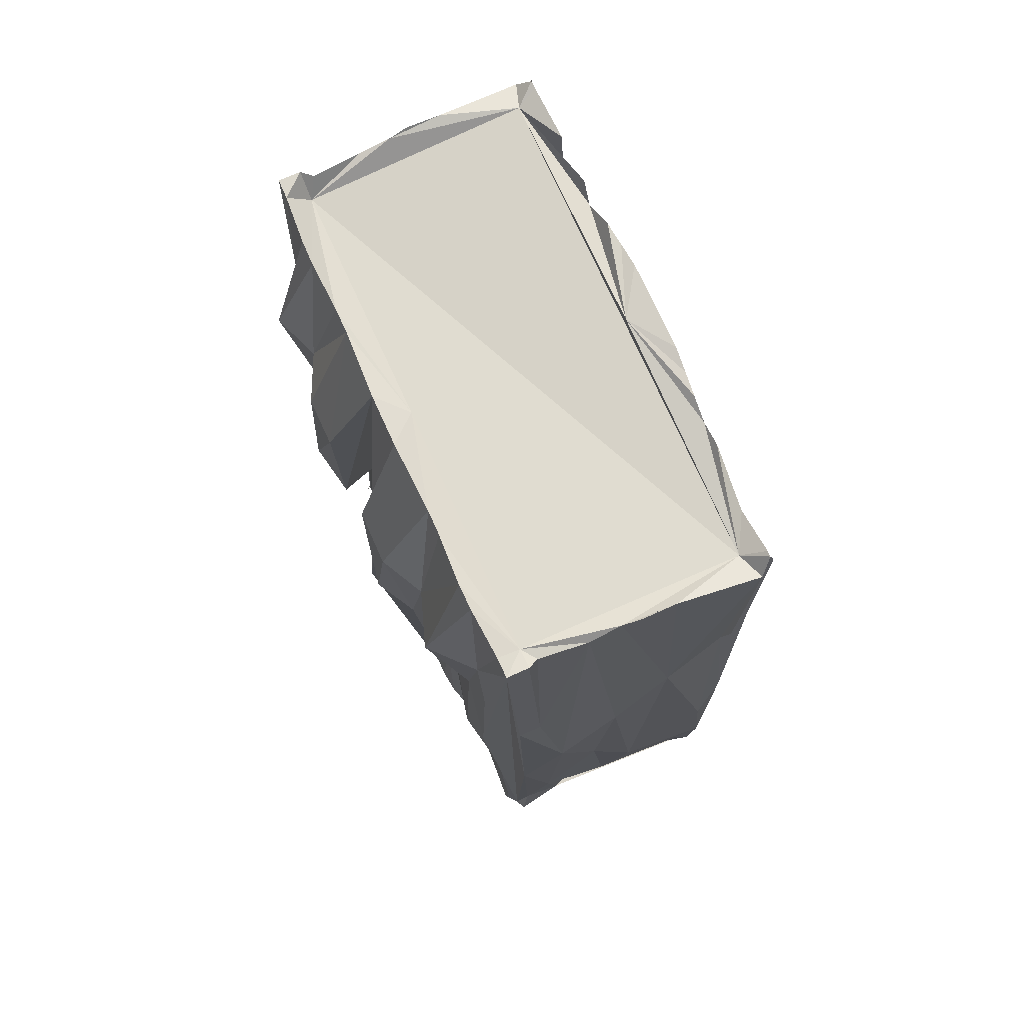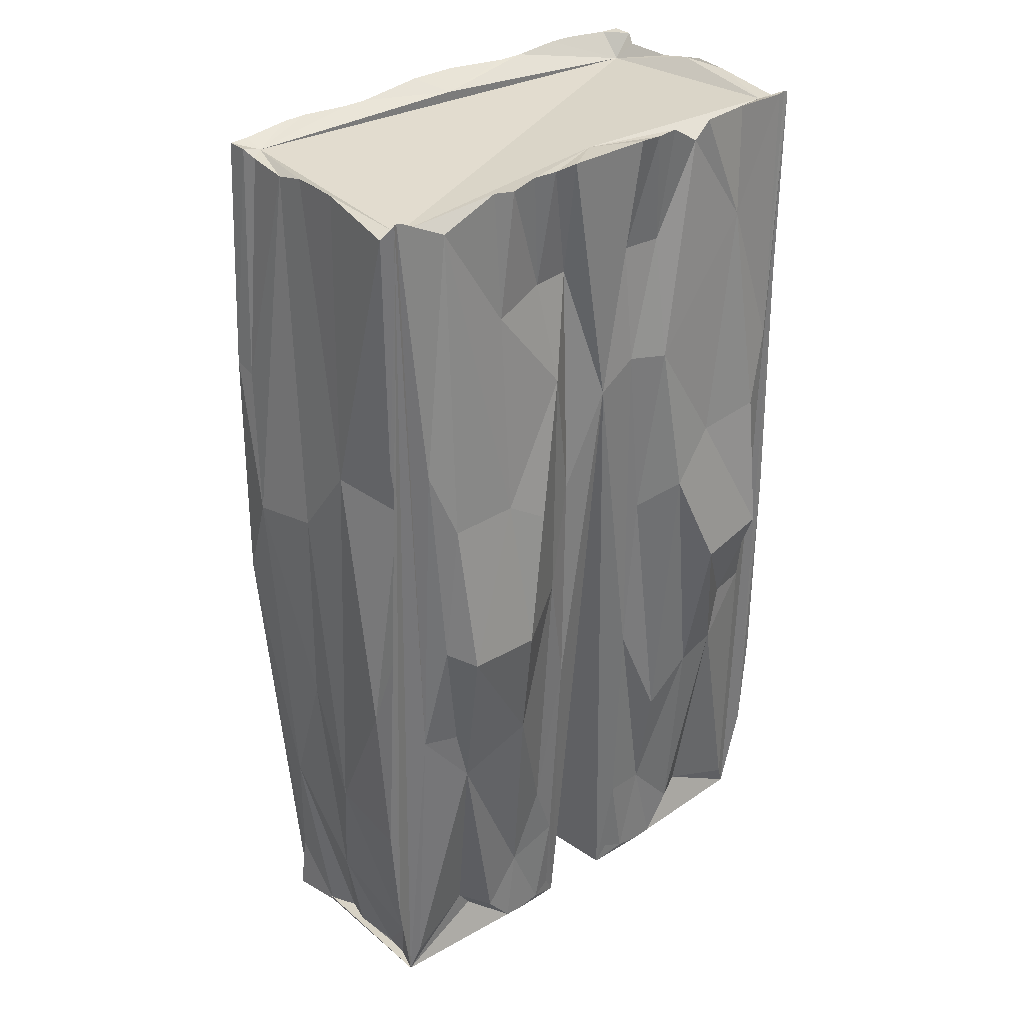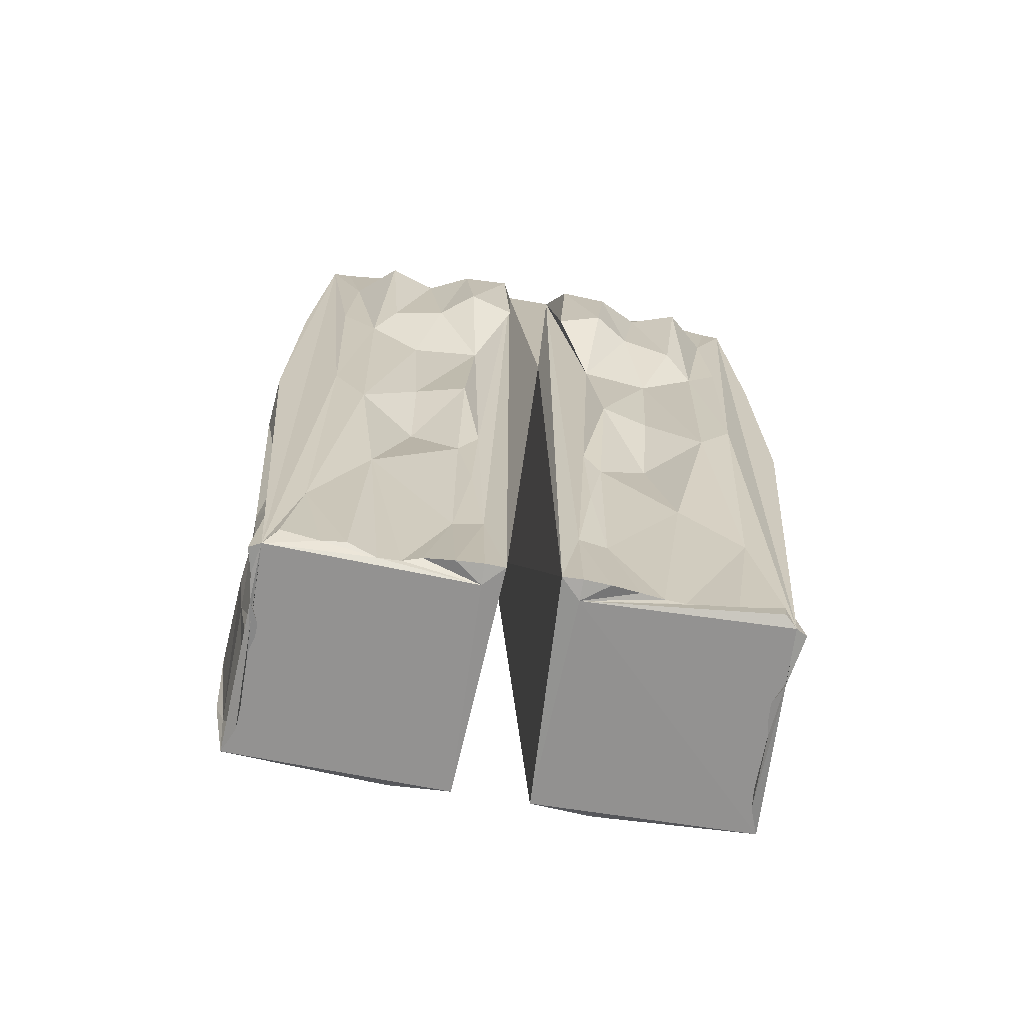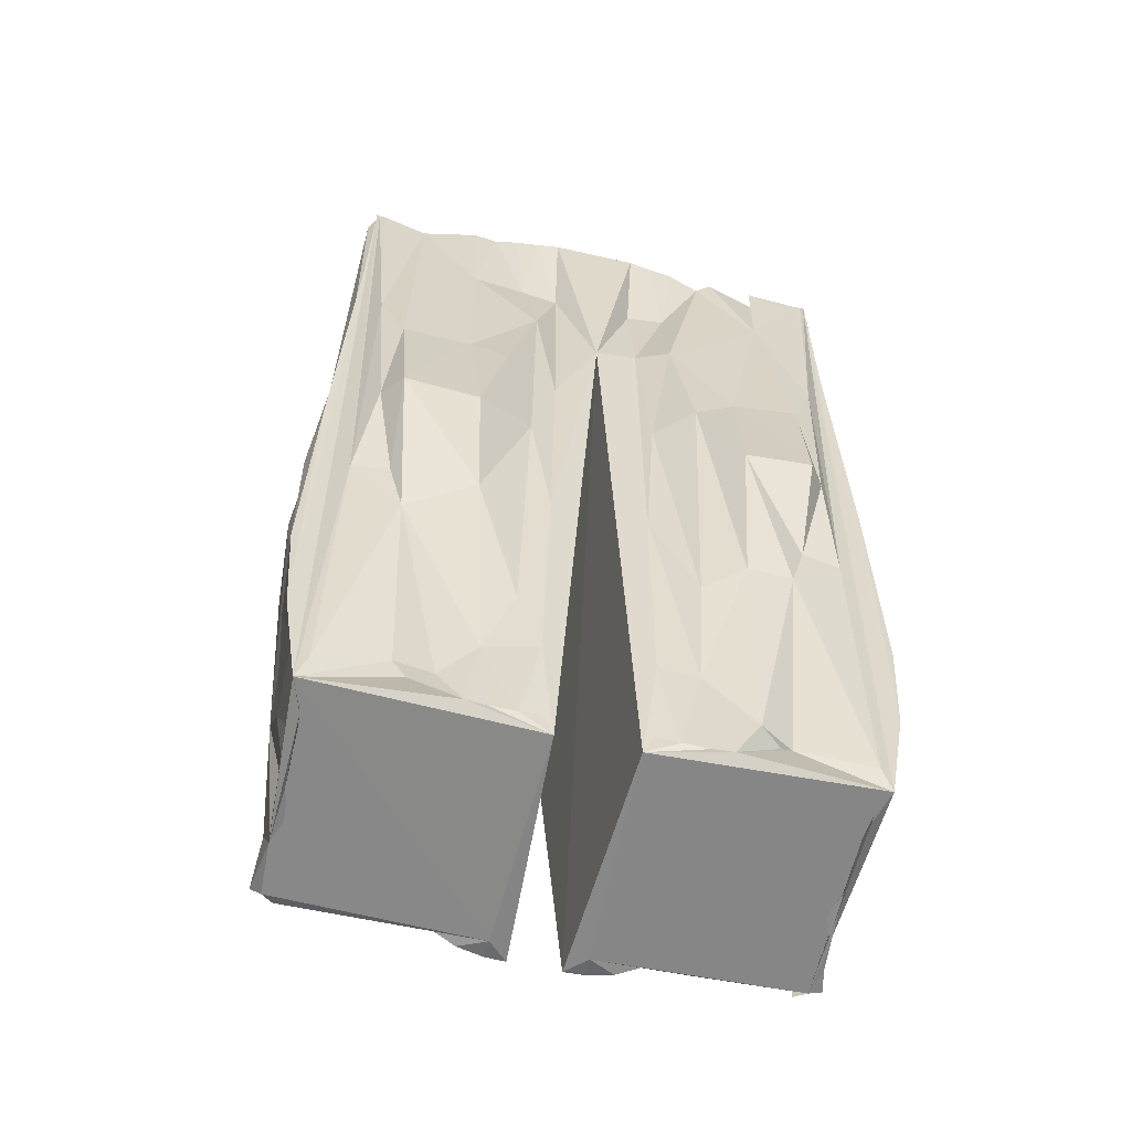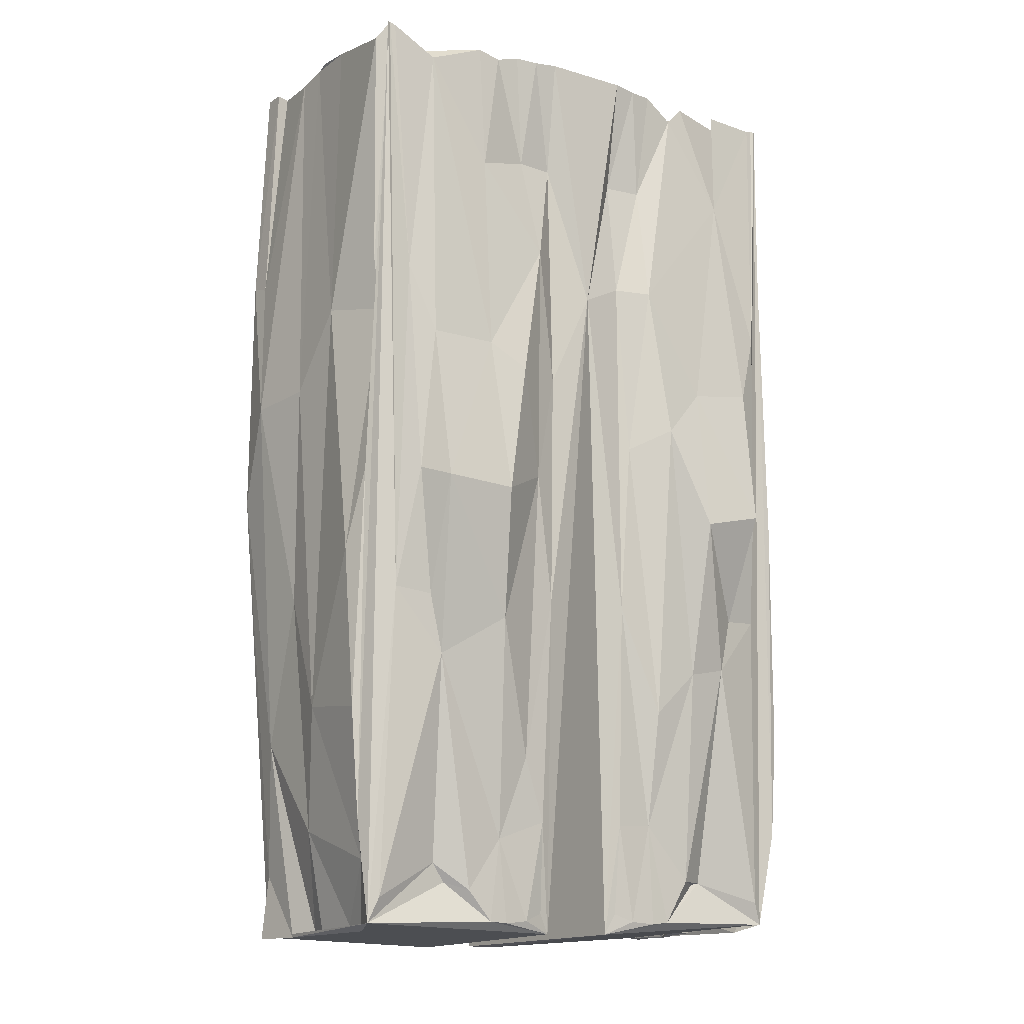
<metadata>
{"format":"obj","ext":"obj","renderer":"f3d","projection":"perspective","resolution":1024,"background":"white","views":[{"elev":74.1,"azim":-114.3,"up":"+Y"},{"elev":32.3,"azim":-40.9,"up":"+Y"},{"elev":-70.0,"azim":170.2,"up":"+Y"},{"elev":-59.0,"azim":-13.3,"up":"+Y"},{"elev":-12.1,"azim":-35.4,"up":"+Y"}]}
</metadata>
<code>
o Cube
v -0.944 -1.81 -0.426
v -1 1.855 -0.5
v 0.9405 -1.81 -0.4267
v 1 1.855 -0.5
v -1 1.855 0.5
v 1 1.855 0.5
v -0.09799 1.886 -0.5194
v 0.09485 1.884 -0.5199
v 0.09666 -1.847 -0.4943
v -0 0.01564 -0.699
v -0.09669 -1.847 -0.4941
v 1 1.855 -0.4167
v 0.9845 -1.817 -0.4079
v -1 1.855 -0.4167
v -0.9845 -1.817 -0.4079
v -0.145 -1.798 0.4143
v 4.1e-05 0.8441 0.5221
v -0.173 -1.842 -0.4949
v -0.8988 -1.796 -0.4674
v -0.1709 1.867 0.5272
v -0.9869 1.855 0.4945
v -0.9253 1.856 -0.5011
v -0.9473 -1.663 0.4367
v -0.1882 -1.717 0.4268
v -0.9863 -1.759 0.4184
v -0.925 1.834 -0.4162
v 0.9253 1.856 -0.5011
v 0.1882 -1.717 0.4268
v 0.9473 -1.663 0.4367
v 0.8988 -1.796 -0.4674
v 0.173 -1.842 -0.4949
v 0.986 1.855 0.4941
v 0.1709 1.867 0.5272
v 0.9249 1.816 0.4174
v 9e-06 1.852 0.4142
v 0 1.836 -0.4143
v 0.9871 -1.755 0.4183
v 0.1449 -1.799 0.4148
v 1.004 1.853 0.000273
v 0.9382 -1.789 0.00285
v -1.004 1.853 0.000273
v -0.9382 -1.789 0.00285
v -1.056 -0.02583 0.4675
v -1.08 -0.003189 -0.4584
v 1.08 -0.003189 -0.4584
v 1.056 -0.02583 0.4675
v -0.5497 -1.774 -0.4383
v -0.548 1.848 0.5055
v -0.8586 -0.000392 -0.5503
v -0.3077 -0.0194 -0.5759
v -0.8627 -0.01283 0.5698
v 0.548 1.848 0.5055
v 0.843 0.000255 -0.5189
v 0.496 -0.002788 -0.5082
v 1.004 1.846 0.1335
v 0.9529 -1.81 -0.2064
v -0.9971 1.817 -0.1905
v -0.9367 -1.766 0.2078
v -1.082 -0.9509 0.4408
v -1.023 -1.044 -0.3
v 0.969 -0.9465 -0.3649
v 1.082 -0.9509 0.4408
v -0.7367 -1.772 -0.457
v -0.7784 1.754 0.4998
v -0.3596 1.862 -0.5066
v -0.3699 -1.757 0.4501
v -0.2347 -0.9207 -0.4802
v 0.7391 1.87 -0.5151
v 0.3857 -1.783 -0.4558
v 0.3579 1.858 0.509
v 0.3495 -1.357 0.4532
v 0.2341 -0.919 -0.4783
v 0.8387 -1.313 -0.4506
v 0.9971 1.817 -0.1902
v 0.9367 -1.766 0.2078
v -1.004 1.846 0.1334
v -0.9529 -1.81 -0.2064
v -1.017 0.8477 0.4475
v -1.06 0.9536 -0.4739
v 1.06 0.9536 -0.4739
v 1.017 0.8477 0.4475
v -0.3857 -1.783 -0.4558
v -0.3579 1.858 0.509
v -0.7391 1.87 -0.5151
v -0.8809 0.9234 -0.5406
v -0.1202 0.9028 -0.6908
v -0.9138 0.8155 0.5463
v 0.3596 1.862 -0.5066
v 0.3699 -1.757 0.4501
v 0.7418 -1.769 -0.4538
v 0.737 1.856 0.5021
v 0.1742 0.9265 0.4997
v 0.1202 0.9028 -0.6908
v 0.8807 0.9231 -0.5392
v 0.2953 -0.03567 -0.5673
v 0.8117 -0.0285 0.6545
v -0.5383 0.5486 0.58
v -0.7886 -0.04897 0.6691
v -0.6421 0.877 -0.6202
v 1.09 -0.1252 -0.2965
v 1.012 -1.245 -0.2975
v -0.7476 0.7368 -0.5517
v -0.2607 0.9976 0.5383
v 0.3013 0.9423 -0.7291
v 1.029 1.79 0.4526
v 0.9631 -1.812 -0.3086
v -0.9787 1.824 -0.3751
v -0.9417 -1.789 0.304
v -1.052 -1.373 0.4431
v -0.9716 -1.567 -0.382
v 0.9566 -1.37 -0.3994
v 1.052 -1.373 0.4431
v -0.964 1.849 0.4961
v -0.2678 -1.748 0.4437
v -0.9094 -1.711 -0.4581
v -0.1774 -1.365 -0.4601
v -0.197 -1.36 0.4555
v 0.2745 -1.827 -0.4838
v 0.2649 1.858 0.519
v 0.197 -1.36 0.4555
v 0.1774 -1.364 -0.4601
v 0.8919 -1.73 -0.4555
v -0.9104 -1.789 -0.09997
v -1.109 0.3664 -0.3039
v 1.001 0.4821 0.4141
v -0.4749 -1.763 -0.438
v -0.4538 1.829 0.5041
v -0.6434 1.872 -0.5166
v -0.6277 -1.602 0.3902
v -0.258 0.5864 -0.5472
v -0.1709 0.4639 0.5009
v -0.8119 0.5489 0.5864
v 0.4537 1.862 -0.507
v 0.4451 -1.75 0.4506
v 0.5421 -1.811 -0.4411
v 0.5431 -1.581 0.4579
v 0.8766 -0.009665 0.5636
v 0.5361 -0.08983 0.6698
v -0.5437 -1.631 0.4447
v -0.4953 -0.06356 0.6621
v -0.5008 0.007365 -0.5222
v -1.09 -0.331 0.3849
v -1.044 -0.4762 -0.09544
v 0.9104 -1.789 -0.09997
v -0.9941 1.843 -0.06925
v -0.4537 1.862 -0.507
v -0.4451 -1.75 0.4506
v -0.2181 -0.4746 -0.4964
v -0.1825 -0.4639 0.5009
v -0.9249 -0.4784 0.4923
v 0.6434 1.872 -0.5166
v 0.6292 -1.592 0.3897
v 0.4843 1.778 0.4991
v 0.9292 -0.4586 0.4733
v 0.1818 -0.4644 0.5029
v 0.2171 -0.4737 -0.4959
v 0.9787 1.824 -0.3751
v 0.9417 -1.789 0.304
v -1.029 1.79 0.4525
v -1.058 0.9298 -0.3884
v 1.058 0.93 -0.3884
v -0.2745 -1.827 -0.4838
v -0.2649 1.858 0.519
v -0.1505 1.432 -0.6988
v -0.1629 1.403 0.4579
v 0.2678 -1.748 0.4437
v 0.9591 1.849 0.4963
v 0.1629 1.403 0.4579
v 0.1505 1.432 -0.6988
v 0.8515 1.408 -0.5437
v 0.5058 1.409 -0.6172
v 0.7101 -0.246 -0.5316
v -0.4634 -0.5713 0.5733
v -0.7163 -0.2495 -0.5672
v 0.9941 1.843 -0.06914
v 1.042 -0.4318 -0.09633
v 1.09 -0.3313 0.3849
v -1.059 -0.9214 0.09517
v -0.9823 0.6447 0.4411
v -1.05 0.6939 0.1702
v -1.012 -1.522 0.4083
v 1.052 0.4494 0.07357
v 1.013 0.961 0.262
v 1.104 0.4561 -0.3244
v -0.4349 0.9103 -0.6455
v -0.2949 0.9399 -0.7286
v -0.82 -1.181 -0.4681
v -0.3136 1.402 0.4743
v 0.377 0.3074 0.61
v 0.5545 0.4962 0.5781
v 0.309 0.9188 0.5559
v 0.8138 0.5307 0.5874
v 0.9095 0.8136 0.5464
v 0.7748 -0.4683 0.5019
v 0.527 0.5594 -0.5325
v 0.6923 1.385 -0.6838
v 0.6439 0.8655 -0.6103
v 0.7338 0.7498 -0.5492
v 0.2575 0.5859 -0.5473
v 0.3382 1.398 -0.6989
v 0.4387 0.8952 -0.6382
v 0.2905 -1.352 -0.4385
v 0.6259 -0.8834 -0.4737
v -0.681 -1.528 0.3954
v -0.7258 -0.7283 0.5162
v -0.4886 -0.3768 -0.4325
v -0.5782 -0.9394 -0.481
v 1.06 -0.9223 0.09564
v -1.008 -1.403 0.00117
v 1.008 -1.404 0.001028
v -0.2863 -0.6061 -0.485
v -0.7815 -0.4991 0.5203
v 0.357 -0.8915 0.5226
v 0.5341 -0.7202 0.5389
v 0.4881 -0.3812 -0.4283
v 0.6527 -1.768 -0.4643
v 0.296 -0.5947 -0.4796
v 0.7147 -0.6874 0.5163
v 0.7254 1.409 0.5212
v 0.3156 1.404 0.4743
v -0.2907 -1.109 0.4727
v -0.2709 0.03297 0.5349
v -0.5283 1.343 0.5163
v -0.6916 1.383 -0.6854
v -0.8477 1.395 -0.5479
v -0.3382 1.398 -0.6988
v -0.5034 1.414 -0.6173
v -0.5244 0.5633 -0.5294
v -1.067 0.3967 -0.04816
v -0.3875 0.4584 0.6082
v -0.4041 -1.431 0.4494
v 0.2187 0.2213 0.5203
v 0.6681 -1.586 0.3865
v 0.4555 -1.8 -0.4397
v -0.2885 -1.348 -0.4393
v 1.012 -1.521 0.4083
v -0.9237 1.773 0.416
v 0.9245 1.761 -0.4131
v -0.1719 -1.85 -0.417
v 0.1719 -1.85 -0.417
f 94 4 53
f 32 6 112
f 21 5 150
f 2 1 44
f 8 9 10
f 98 51 212
f 130 7 148
f 17 16 11
f 116 18 162
f 239 11 16
f 238 175 74
f 5 21 109
f 4 80 45
f 15 1 77
f 19 115 239
f 2 49 1
f 26 22 2
f 25 147 129
f 120 28 166
f 88 8 36
f 17 131 149
f 18 11 239
f 234 135 240
f 185 130 228
f 35 153 34
f 6 32 193
f 125 46 177
f 36 238 133
f 134 37 233
f 8 156 121
f 198 53 172
f 138 96 190
f 202 234 69
f 228 130 50
f 236 158 75
f 226 186 185
f 164 86 186
f 102 228 174
f 225 224 102
f 187 63 115
f 174 207 187
f 153 220 191
f 220 168 92
f 23 205 150
f 192 96 137
f 196 198 197
f 184 182 176
f 126 207 235
f 206 211 207
f 211 148 67
f 2 225 85
f 123 42 209
f 189 213 214
f 222 149 131
f 178 143 209
f 141 50 206
f 211 235 207
f 51 150 212
f 173 98 205
f 205 204 139
f 232 155 213
f 136 218 214
f 71 134 136
f 121 202 118
f 54 172 215
f 95 217 156
f 95 215 217
f 72 217 202
f 200 171 201
f 88 133 171
f 169 200 104
f 191 190 219
f 169 8 88
f 139 204 129
f 93 104 199
f 151 196 171
f 171 196 197
f 194 96 138
f 151 68 196
f 195 172 54
f 154 194 218
f 52 153 219
f 137 96 194
f 23 204 205
f 119 33 168
f 193 219 192
f 117 231 114
f 153 70 220
f 97 132 98
f 223 97 103
f 221 231 117
f 127 223 188
f 163 188 165
f 127 48 223
f 133 151 171
f 163 83 188
f 223 64 97
f 64 223 48
f 64 132 97
f 174 206 207
f 84 224 225
f 225 102 85
f 65 226 227
f 227 185 99
f 185 186 130
f 182 177 208
f 111 101 106
f 238 74 157
f 100 101 61
f 27 170 68
f 175 34 55
f 179 180 142
f 41 145 76
f 14 160 107
f 79 124 160
f 182 183 177
f 60 44 110
f 101 210 144
f 74 182 184
f 101 176 210
f 102 99 228
f 205 139 231
f 103 97 230
f 231 147 66
f 221 173 231
f 232 191 92
f 96 192 190
f 199 195 54
f 201 195 199
f 202 217 203
f 67 116 235
f 71 166 89
f 82 126 235
f 62 112 236
f 151 133 238
f 167 91 219
f 11 7 10
f 237 35 34
f 9 240 38
f 233 136 152
f 147 231 139
f 230 97 140
f 47 63 187
f 174 228 141
f 144 210 40
f 143 229 124
f 182 55 183
f 106 101 56
f 224 227 99
f 64 113 87
f 114 231 66
f 198 170 94
f 201 171 197
f 87 21 150
f 215 172 203
f 203 172 73
f 134 71 89
f 213 155 71
f 208 62 236
f 229 143 178
f 143 124 60
f 76 145 180
f 206 50 211
f 211 50 148
f 47 207 126
f 173 140 98
f 189 232 213
f 214 213 71
f 135 203 216
f 217 215 203
f 95 54 215
f 156 217 72
f 111 3 45
f 196 170 198
f 197 198 195
f 27 238 12
f 218 138 214
f 154 137 194
f 34 52 219
f 70 119 220
f 190 191 189
f 222 140 173
f 102 174 49
f 221 222 173
f 142 180 178
f 222 103 230
f 174 141 206
f 102 224 99
f 84 128 224
f 84 225 22
f 31 118 240
f 100 176 101
f 111 61 101
f 161 12 157
f 45 184 100
f 80 161 184
f 175 39 55
f 180 229 178
f 145 41 76
f 78 159 179
f 229 57 124
f 176 208 210
f 186 86 130
f 98 132 51
f 64 87 132
f 189 191 232
f 192 219 190
f 233 218 136
f 195 198 172
f 201 197 195
f 234 203 135
f 90 73 122
f 221 117 149
f 238 36 26
f 4 170 27
f 53 198 94
f 73 172 53
f 3 30 122
f 3 73 53
f 4 94 170
f 53 4 3
f 3 122 73
f 81 105 32
f 46 125 81
f 62 177 46
f 37 236 112
f 112 62 46
f 46 81 32
f 6 37 112
f 112 46 32
f 87 113 21
f 51 132 87
f 73 90 216
f 218 233 29
f 5 25 150
f 12 161 80
f 44 124 79
f 1 15 110
f 92 17 155
f 44 79 2
f 7 8 10
f 17 92 168
f 168 33 17
f 120 38 28
f 120 71 155
f 155 38 120
f 17 10 9
f 17 38 155
f 181 209 58
f 148 50 130
f 7 86 164
f 116 7 11
f 11 18 116
f 116 67 148
f 7 130 86
f 148 7 116
f 183 105 81
f 105 34 32
f 34 105 55
f 175 238 34
f 158 236 37
f 158 37 3
f 56 144 40
f 40 210 75
f 75 158 3
f 3 40 75
f 56 40 3
f 109 181 25
f 21 159 78
f 109 25 5
f 21 78 179
f 43 142 59
f 21 179 43
f 43 59 109
f 21 43 109
f 45 3 4
f 45 100 61
f 111 13 3
f 74 184 161
f 80 184 45
f 237 159 21
f 237 76 159
f 145 237 26
f 26 14 107
f 26 57 145
f 57 26 107
f 113 237 21
f 35 33 119
f 188 223 103
f 237 48 127
f 127 83 35
f 64 237 113
f 237 127 35
f 77 110 15
f 42 123 77
f 58 209 42
f 25 181 108
f 108 58 42
f 77 25 108
f 108 42 77
f 1 25 77
f 82 162 239
f 115 63 47
f 126 82 239
f 47 126 239
f 239 1 19
f 115 47 239
f 115 19 1
f 225 2 22
f 175 55 182
f 49 174 187
f 187 115 1
f 1 49 187
f 14 26 2
f 147 25 16
f 16 24 114
f 16 114 66
f 25 204 23
f 16 66 147
f 25 129 204
f 71 120 166
f 164 226 65
f 149 16 17
f 117 24 16
f 17 20 165
f 165 103 131
f 149 117 16
f 17 165 131
f 122 30 3
f 135 3 240
f 135 216 90
f 240 118 69
f 3 90 122
f 240 69 234
f 135 90 3
f 167 32 34
f 91 167 34
f 153 35 70
f 153 52 34
f 154 37 6
f 193 137 154
f 32 167 193
f 193 192 137
f 193 154 6
f 183 125 177
f 128 146 227
f 178 209 181
f 166 28 38
f 152 136 134
f 89 166 38
f 233 152 134
f 134 89 38
f 233 37 29
f 37 134 38
f 121 31 9
f 106 56 3
f 8 169 93
f 199 95 156
f 8 93 199
f 121 9 8
f 156 72 121
f 8 199 156
f 179 159 180
f 141 228 50
f 227 226 185
f 226 164 186
f 191 220 92
f 212 150 205
f 77 123 60
f 138 189 214
f 71 136 214
f 31 121 118
f 121 72 202
f 104 200 201
f 200 88 171
f 93 169 104
f 196 68 170
f 218 194 138
f 29 37 154
f 220 119 168
f 24 117 114
f 83 127 188
f 20 163 165
f 224 128 227
f 146 65 227
f 13 111 106
f 109 59 181
f 43 179 142
f 56 101 144
f 173 205 231
f 95 199 54
f 104 201 199
f 234 202 203
f 211 67 235
f 4 27 12
f 205 98 212
f 10 17 11
f 36 133 88
f 146 26 36
f 26 128 84
f 36 7 65
f 146 128 26
f 36 8 7
f 65 146 36
f 162 18 239
f 99 185 228
f 189 138 190
f 118 202 69
f 210 236 75
f 25 23 150
f 100 184 176
f 49 2 85
f 60 123 209
f 103 222 131
f 153 191 219
f 200 169 88
f 147 139 129
f 140 97 98
f 237 64 48
f 208 176 182
f 177 62 208
f 12 238 157
f 39 175 55
f 57 107 160
f 79 14 2
f 124 57 160
f 160 14 79
f 110 77 60
f 44 1 110
f 155 232 92
f 235 162 82
f 162 235 116
f 238 68 151
f 68 238 27
f 193 167 219
f 207 47 187
f 51 87 150
f 210 208 236
f 60 209 143
f 124 44 60
f 180 159 76
f 145 229 180
f 229 145 57
f 61 111 45
f 91 34 219
f 85 102 49
f 59 142 178
f 140 222 230
f 26 84 22
f 9 31 240
f 237 145 76
f 222 221 149
f 203 73 216
f 4 12 80
f 38 17 9
f 108 181 58
f 105 183 55
f 183 81 125
f 157 74 161
f 35 163 20
f 163 35 83
f 35 119 70
f 20 17 33
f 33 35 20
f 165 188 103
f 74 175 182
f 7 164 65
f 59 178 181
f 13 106 3
f 218 29 154
f 25 1 239
f 237 34 238
f 240 3 37
f 16 25 239
f 26 237 238
f 38 240 37

</code>
